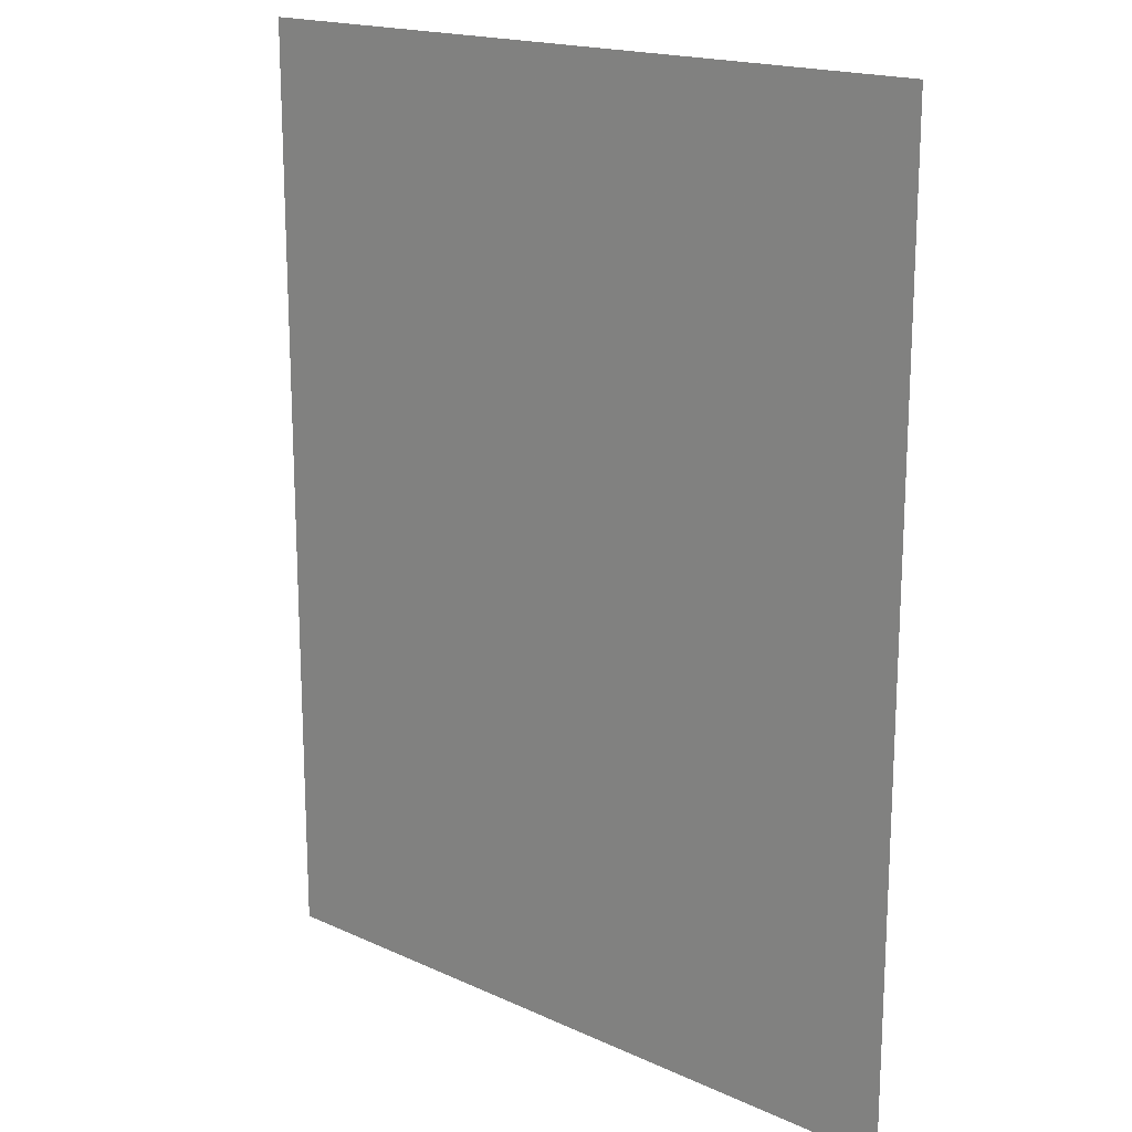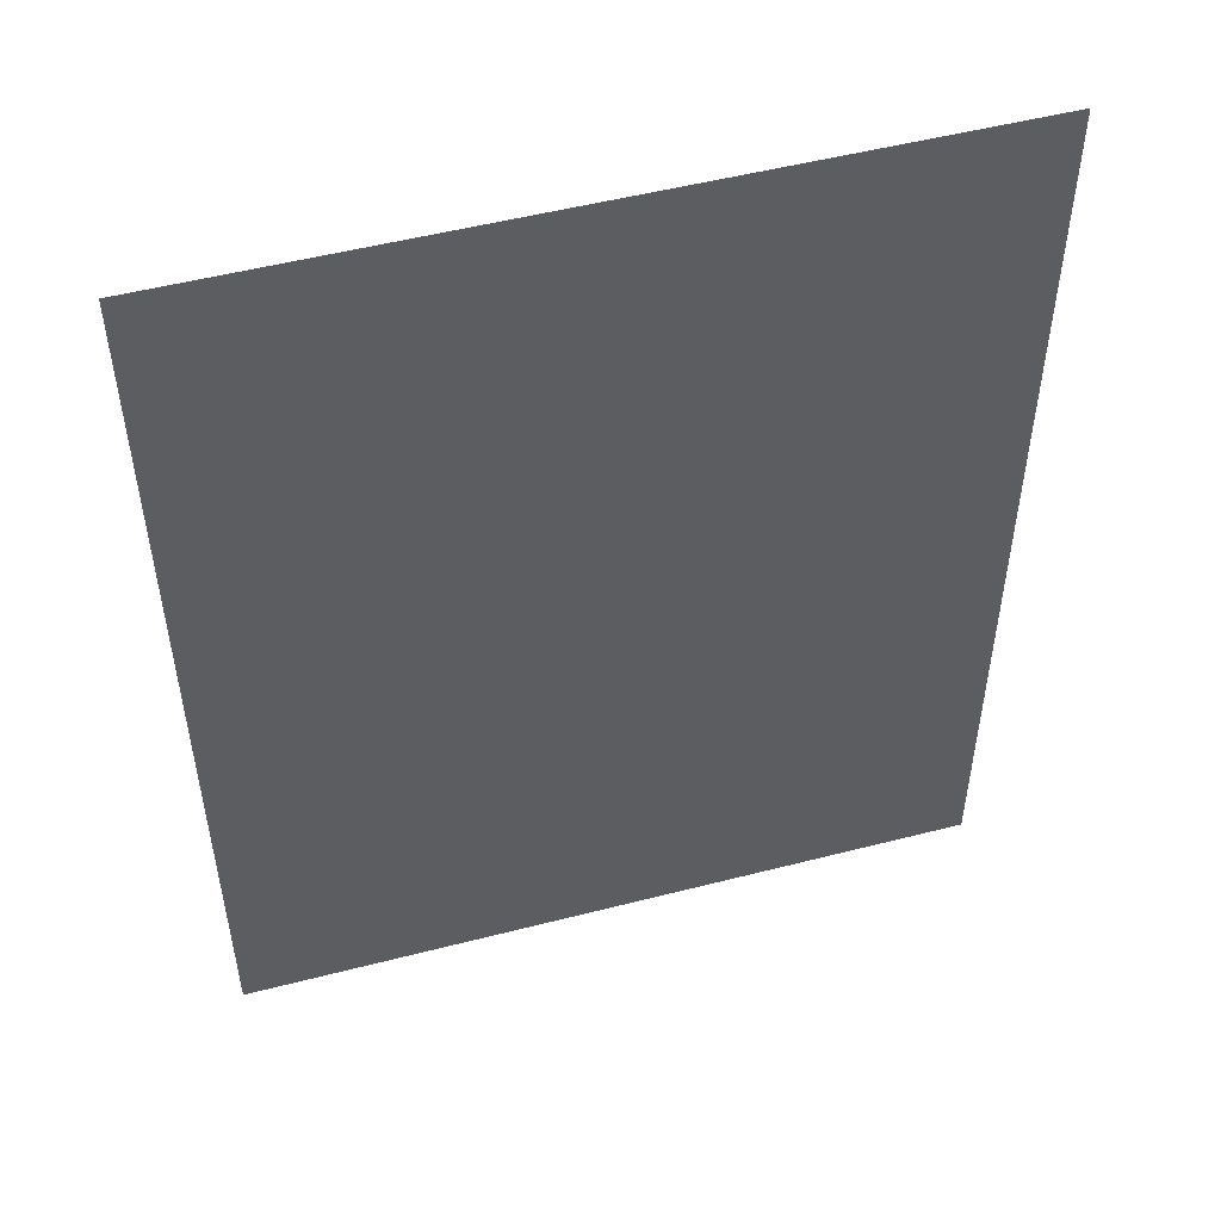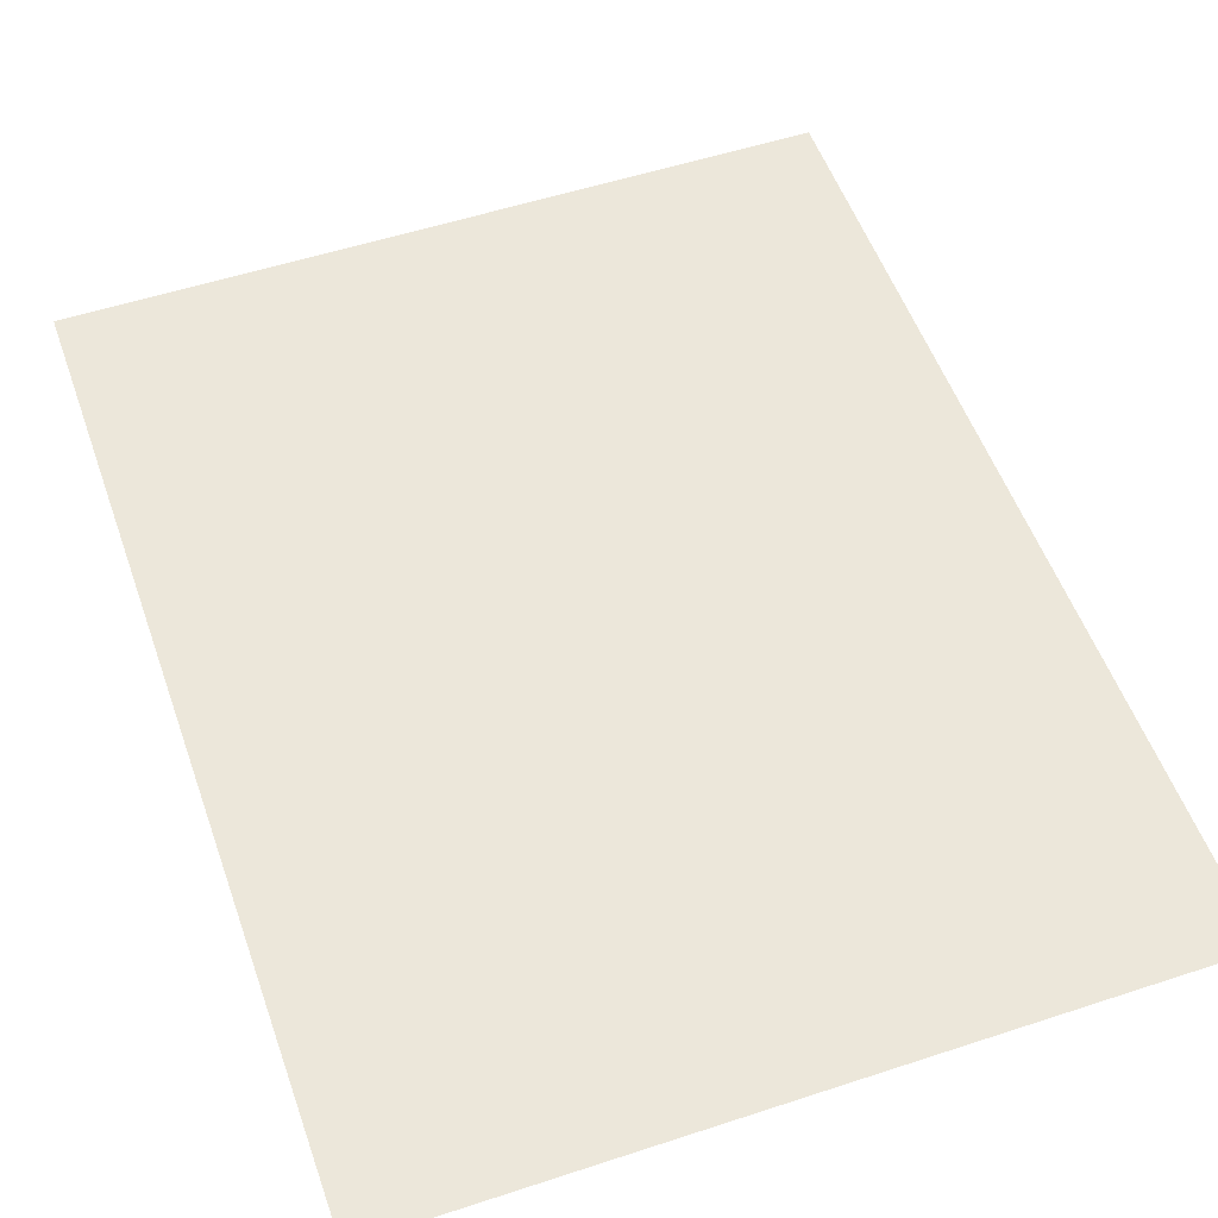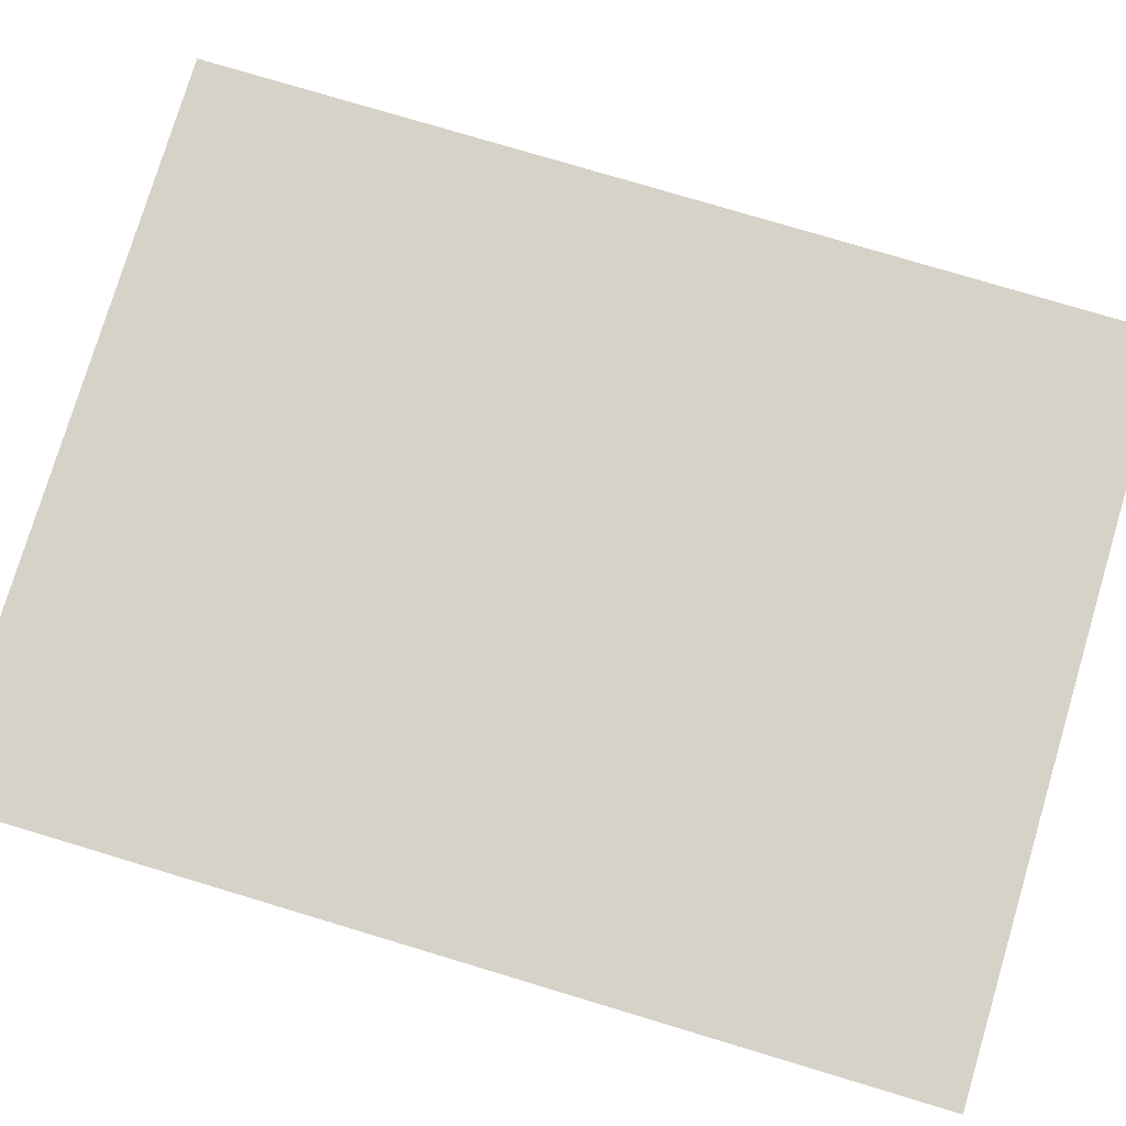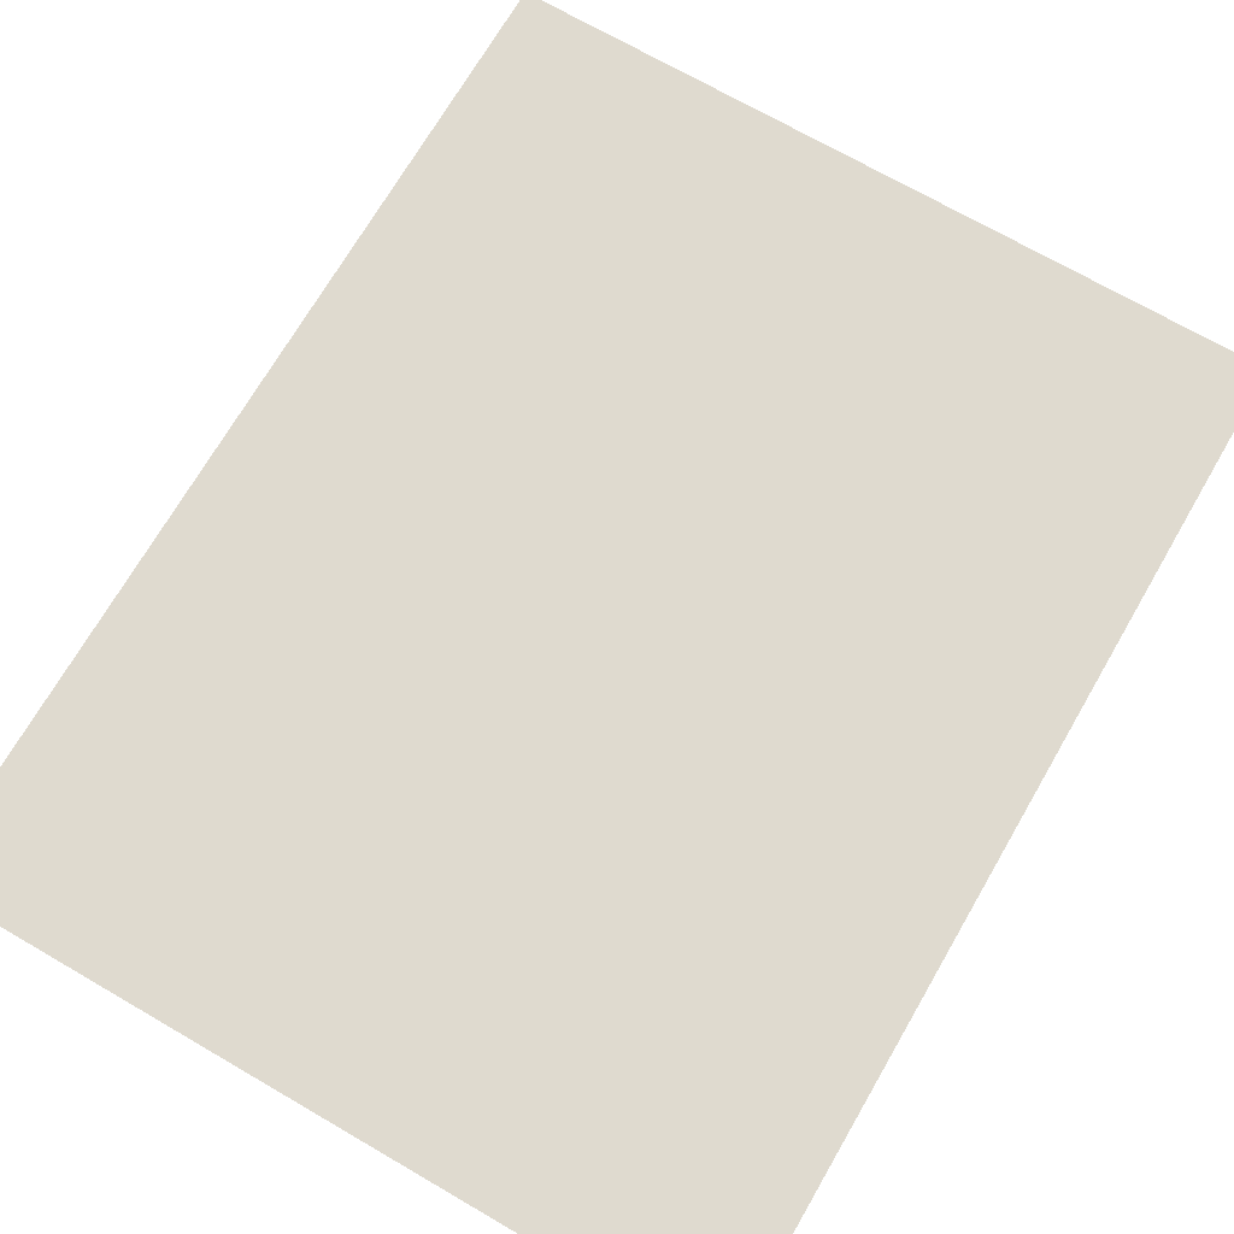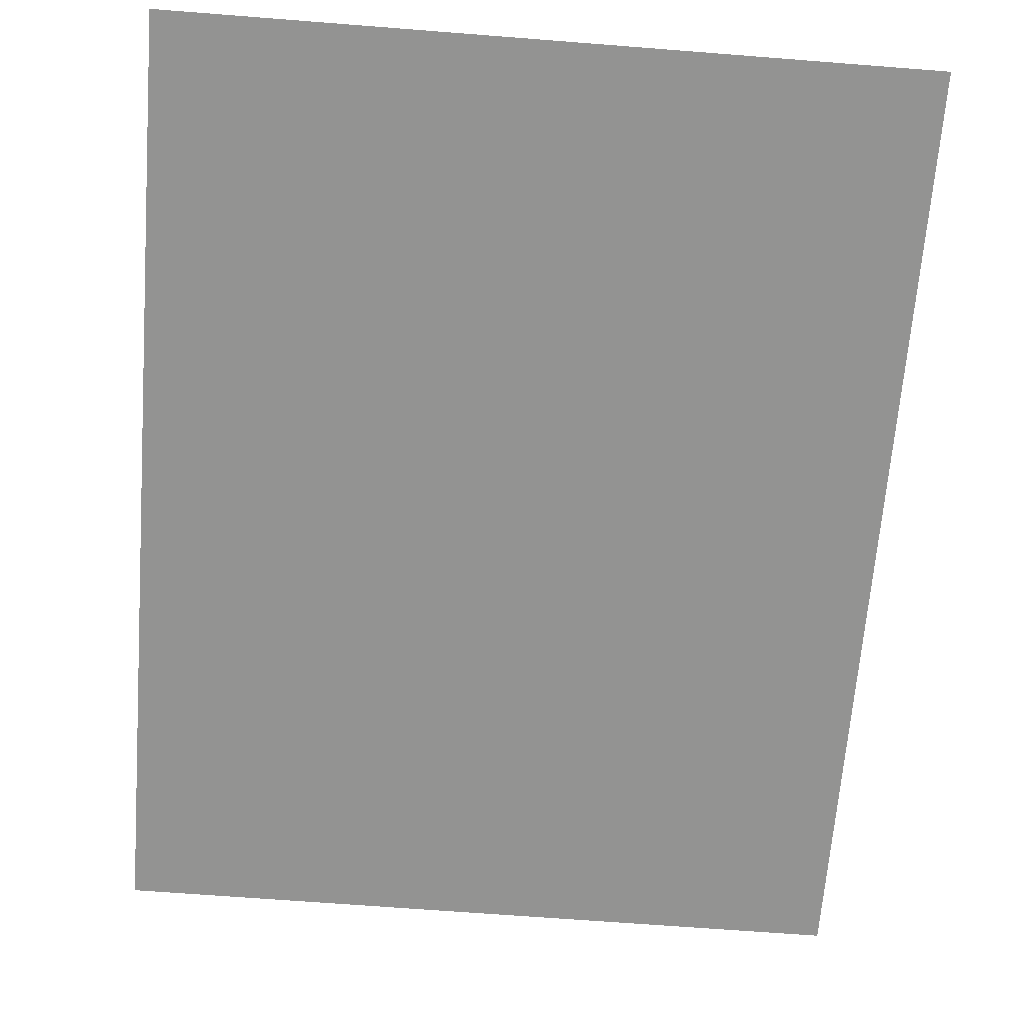
<metadata>
{"format":"obj","ext":"obj","renderer":"f3d","projection":"perspective","resolution":1024,"background":"white","views":[{"elev":17.8,"azim":-138.2,"up":"+Z"},{"elev":51.5,"azim":-15.6,"up":"+Z"},{"elev":53.7,"azim":-19.3,"up":"+Y"},{"elev":77.8,"azim":106.7,"up":"+Y"},{"elev":70.8,"azim":30.1,"up":"+Y"},{"elev":-66.6,"azim":-4.5,"up":"+Y"}]}
</metadata>
<code>
v 0.1328 0 0.2734
v 0.1562 0 0.2656
v 0.1797 0 0.3203
v 0.1328 0 0.25
v 0.1797 0 0.2266
v 0.007812 0 0.3125
v 0.05469 0 0.2656
v -0.007812 0 0.2422
v -0.07812 0 0.3125
v -0.1406 0 0.2734
v -0.07031 0 0.2422
v -0.03125 0 0.2188
v -0.07031 0 0.1953
v -0.1562 0 0.2031
v 0.0625 0 0.1406
v 0.05469 0 0.125
v 0.05469 0 0.1016
v 0.0625 0 0.09375
v 0.08594 0 0.09375
v 0.09375 0 0.1016
v 0.09375 0 0.125
v 0.08594 0 0.1406
v 0.1953 0 0.2891
v 0.1875 0 0.2812
v 0.1875 0 0.2578
v 0.1953 0 0.2422
v 0.2266 0 0.2422
v 0.2344 0 0.2578
v 0.2344 0 0.2812
v 0.2266 0 0.2891
v -0.1562 0 0.03125
v -0.1641 0 0.02344
v -0.1641 0 0
v -0.1562 0 -0.01562
v -0.1328 0 -0.01562
v -0.1172 0 0
v -0.1172 0 0.02344
v -0.1328 0 0.03125
v 0.1406 0 -0.1016
v 0.125 0 -0.1094
v 0.125 0 -0.1328
v 0.1406 0 -0.1484
v 0.1641 0 -0.1484
v 0.1719 0 -0.1328
v 0.1719 0 -0.1094
v 0.1641 0 -0.1016
v -0.1328 0 -0.2422
v -0.1406 0 -0.25
v -0.1406 0 -0.2734
v -0.1328 0 -0.2891
v -0.1016 0 -0.2891
v -0.09375 0 -0.2734
v -0.09375 0 -0.25
v -0.1016 0 -0.2422
v 0.2266 0 0.3203
v 0.2578 0 0.25
v 0.2891 0 0.25
v 0.1953 0 0.1562
v 0.1719 0 0.1797
v 0.1172 0 0.1562
v 0.1406 0 0.1328
v 0.1172 0 0.1328
v 0.1172 0 0.07812
v 0.0625 0 0.1797
v 0.03125 0 0.07812
v 0.007812 0 0.1016
v -0.04688 0 0.07812
v -0.01562 0 0.05469
v -0.09375 0 0.05469
v -0.07031 0 0.03125
v -0.09375 0 0.03125
v -0.09375 0 -0.02344
v 0.03125 0 0.1016
v 0.03125 0 0.1562
v 0.08594 0 0.05469
v -0.1562 0 0.07812
v 0.01562 0 -0.09375
v 0.07031 0 -0.1172
v 0.08594 0 -0.08594
v 0.03906 0 -0.07031
v -0.1562 0 -0.03906
v -0.1641 0 -0.04688
v -0.2109 0 -0.01562
v -0.1875 0 -0.007812
v -0.1875 0 0.03906
v 0.1094 0 -0.1094
v 0.1562 0 -0.07031
v 0.1172 0 -0.1641
v -0.04688 0 -0.2109
v -0.03125 0 -0.2734
v 0.007812 0 -0.25
v 0 0 -0.2188
v 0.1797 0 -0.1797
v 0.1953 0 -0.1875
v 0.2422 0 -0.1484
v 0.2109 0 -0.1406
v 0.2031 0 -0.08594
v -0.05469 0 -0.25
v -0.1016 0 -0.3203
v -0.1328 0 -0.2031
v -0.2109 0 -0.3203
v 0.2891 0 -0.3203
v 0.2891 0 0.3203
v -0.2109 0 0.3203
f 1 2 3
f 2 1 4
f 2 4 5
f 4 1 6
f 4 6 7
f 7 6 8
f 8 6 9
f 8 9 10
f 8 10 11
f 8 11 12
f 12 11 13
f 10 14 11
f 15 16 17
f 15 17 18
f 15 18 19
f 15 19 20
f 15 20 21
f 15 21 22
f 23 24 25
f 23 25 26
f 23 26 27
f 23 27 28
f 23 28 29
f 23 29 30
f 31 32 33
f 31 33 34
f 31 34 35
f 31 35 36
f 31 36 37
f 31 37 38
f 39 40 41
f 39 41 42
f 39 42 43
f 39 43 44
f 39 44 45
f 39 45 46
f 47 48 49
f 47 49 50
f 47 50 51
f 47 51 52
f 47 52 53
f 47 53 54
f 55 56 57
f 57 56 58
f 58 56 59
f 58 59 60
f 58 60 61
f 61 60 62
f 61 62 63
f 60 64 62
f 65 66 67
f 65 67 68
f 68 67 69
f 68 69 70
f 70 69 71
f 70 71 72
f 65 73 66
f 66 73 74
f 65 75 73
f 69 76 71
f 77 78 79
f 77 79 80
f 77 80 81
f 77 81 82
f 82 81 83
f 83 81 84
f 83 84 85
f 78 86 79
f 79 86 87
f 78 88 86
f 89 90 91
f 89 91 92
f 92 91 93
f 93 91 94
f 93 94 95
f 93 95 96
f 96 95 97
f 89 98 90
f 90 98 99
f 89 100 98
f 101 102 103
f 101 103 104

</code>
